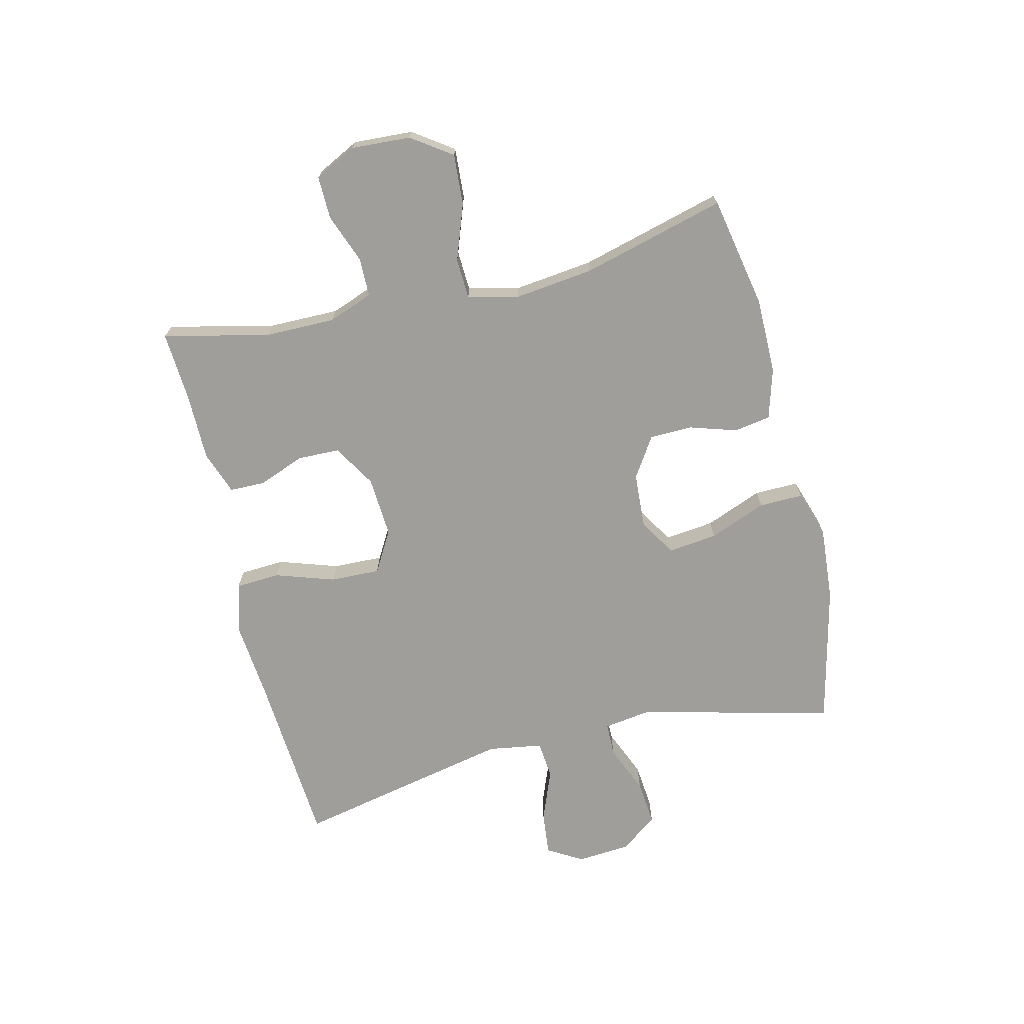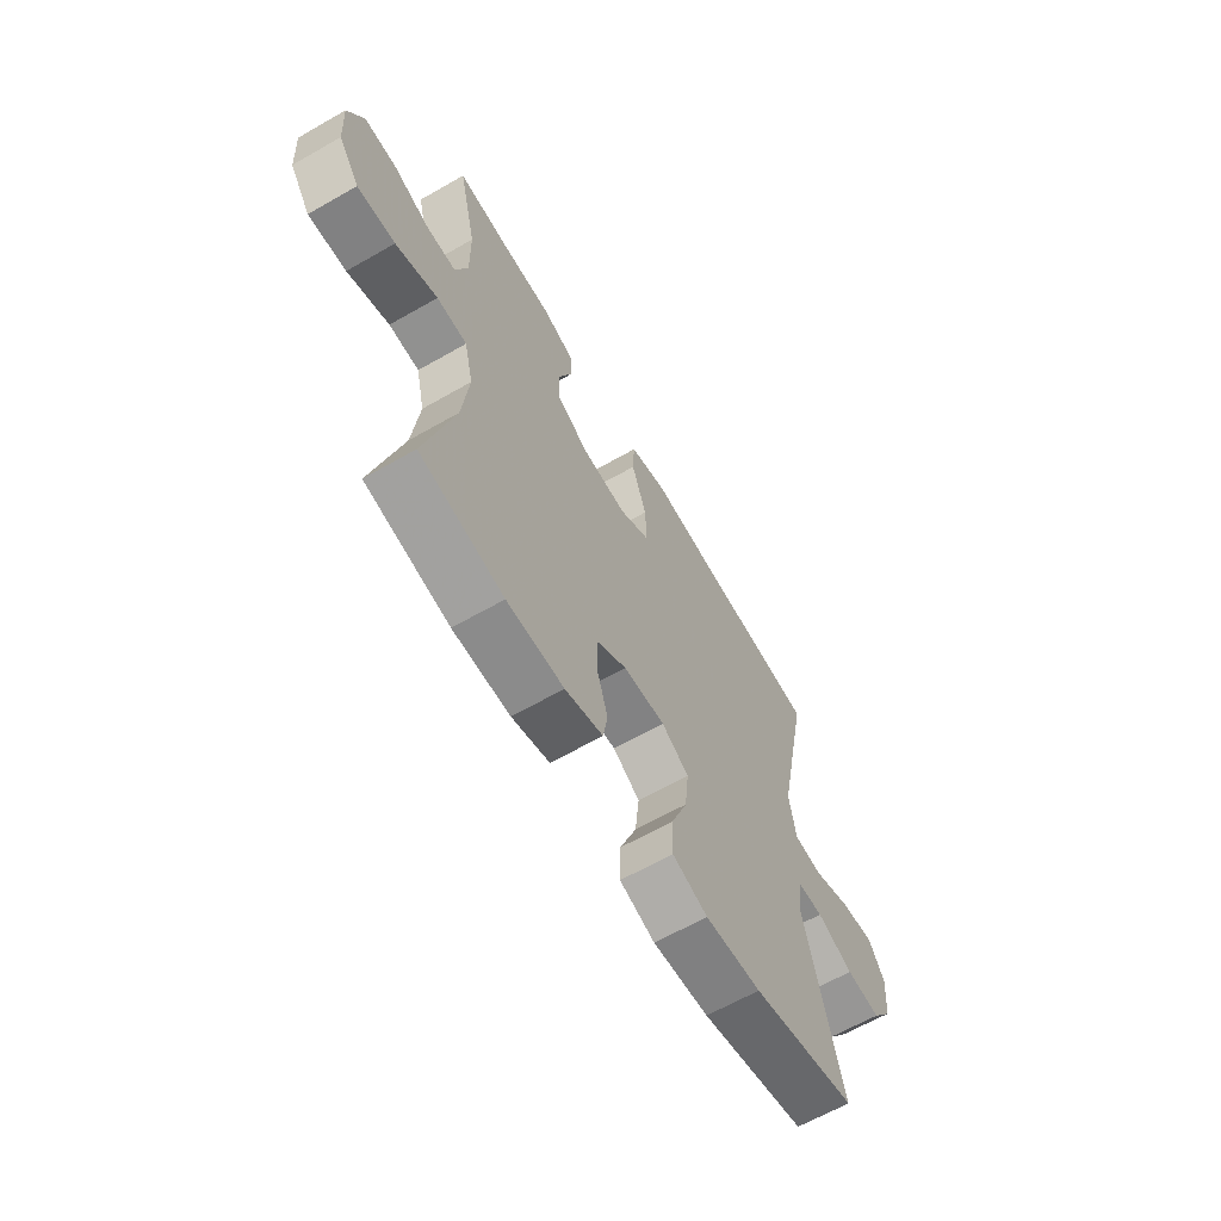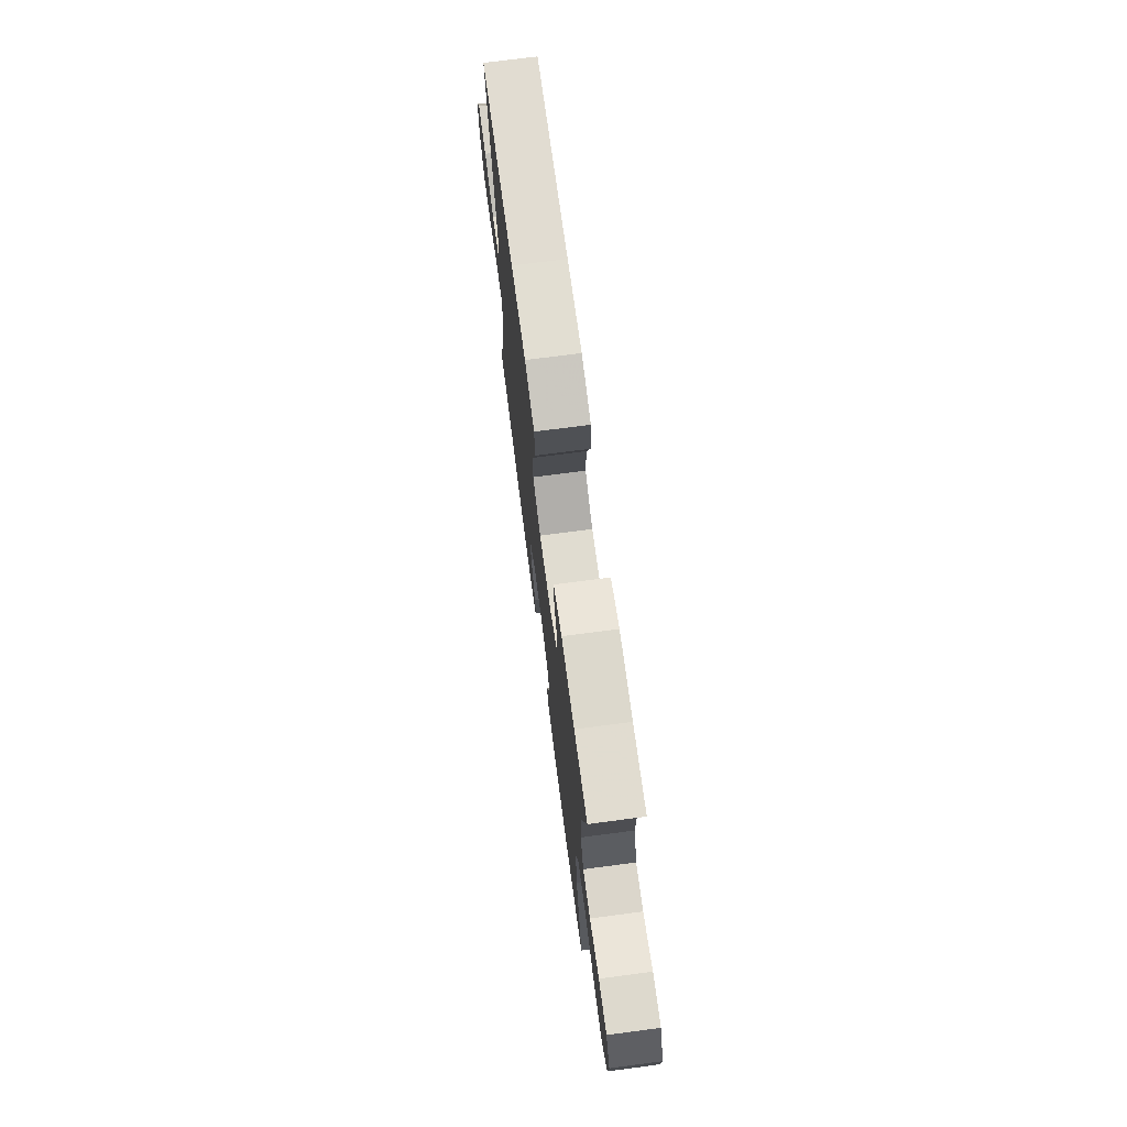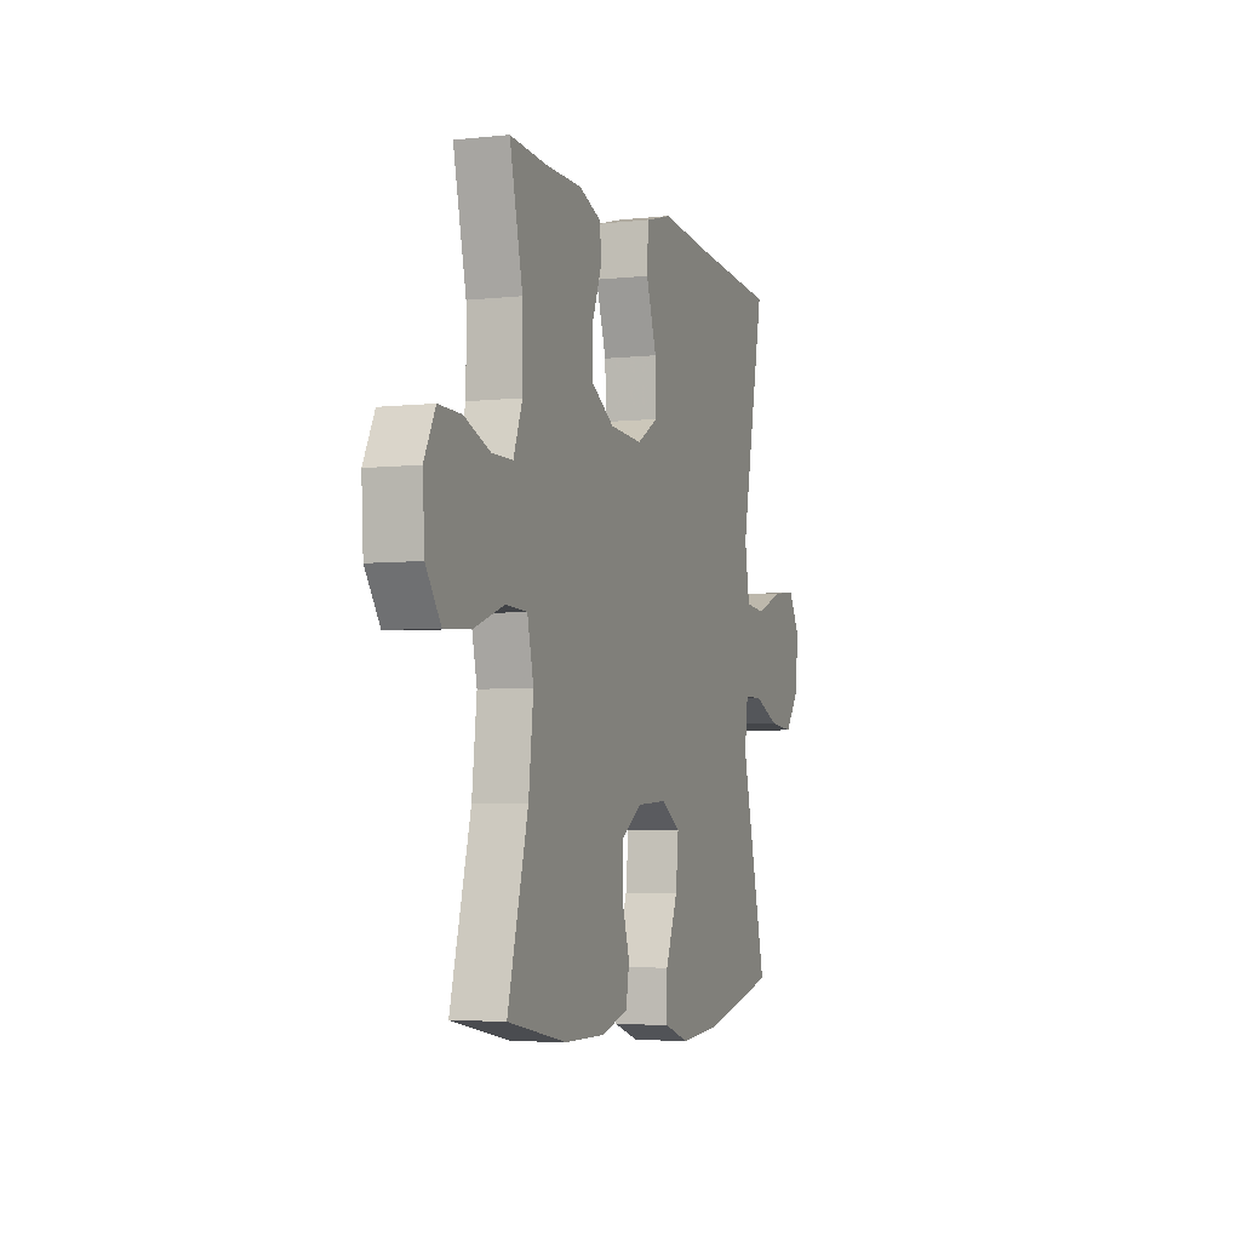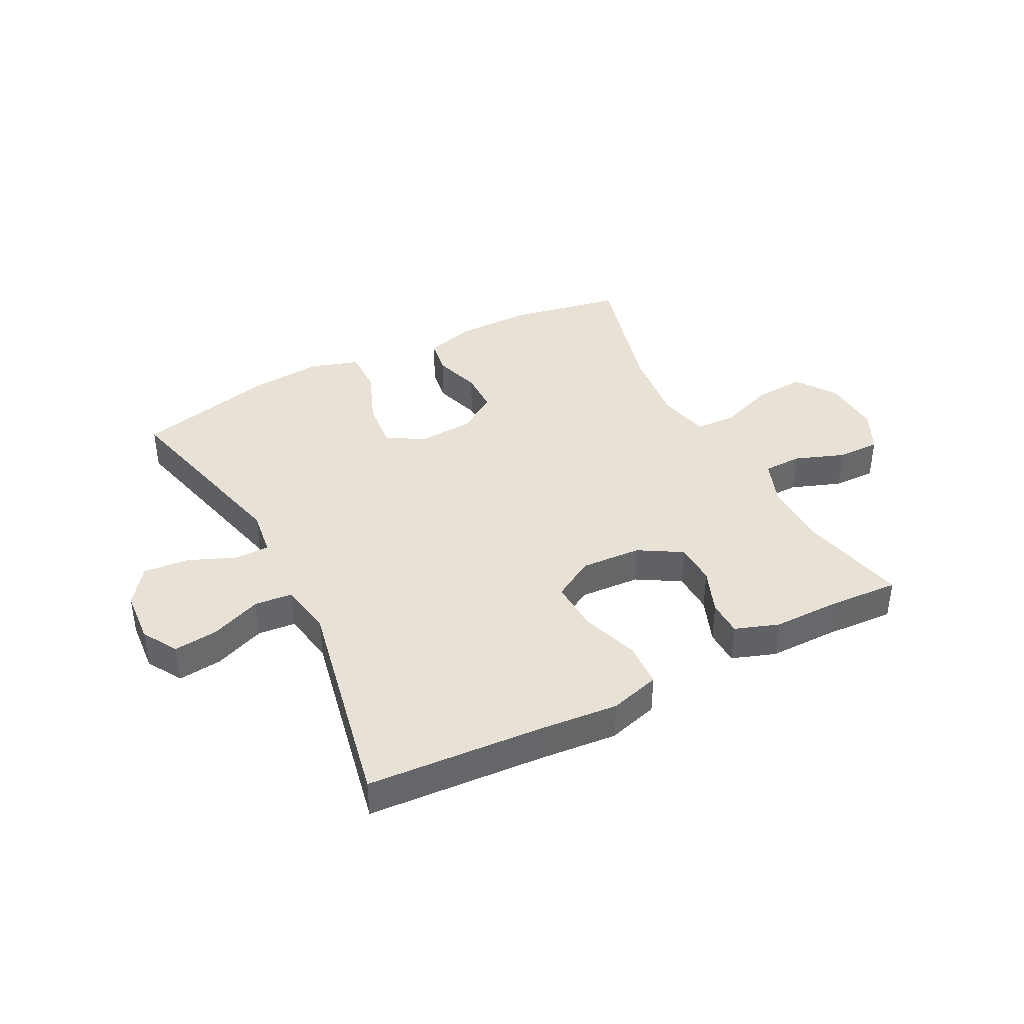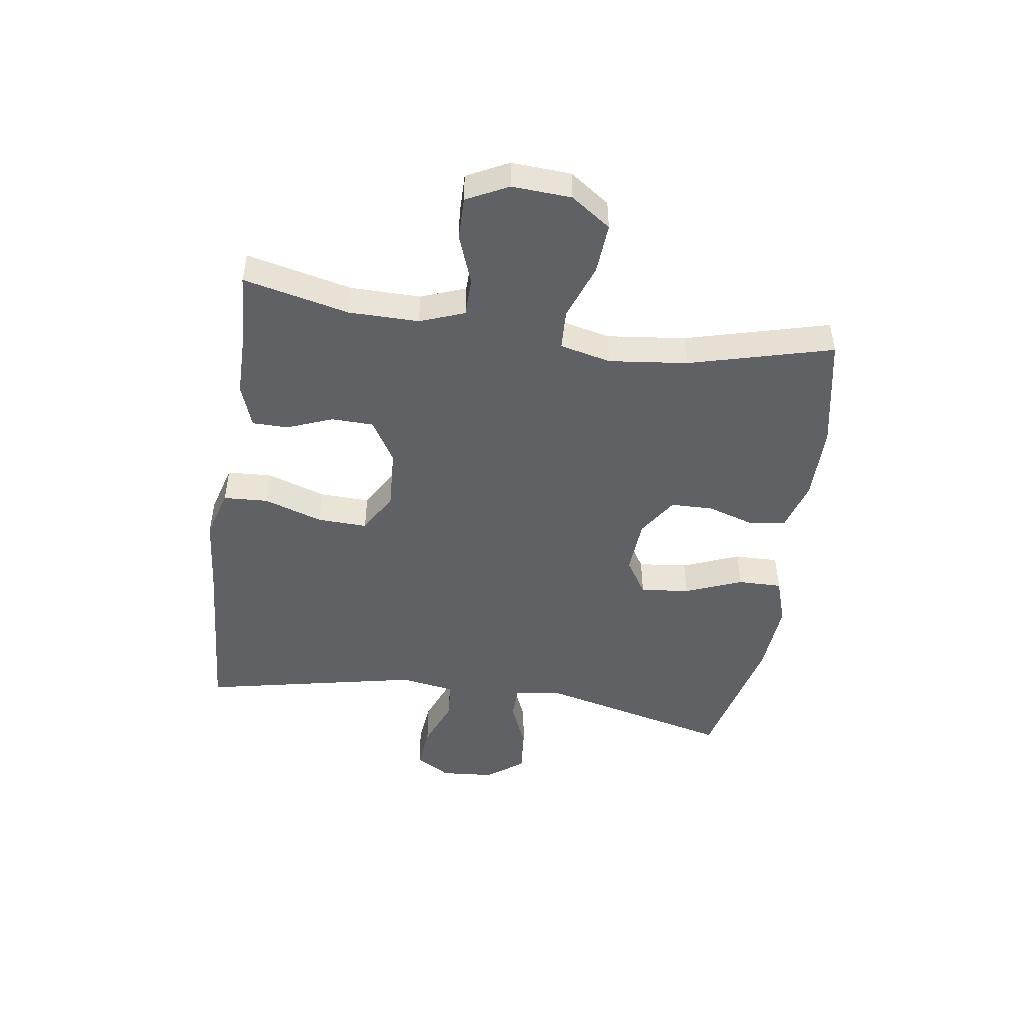
<metadata>
{"format":"obj","ext":"obj","renderer":"f3d","projection":"perspective","resolution":1024,"background":"white","views":[{"elev":-70.8,"azim":103.7,"up":"+Y"},{"elev":-63.8,"azim":120.0,"up":"+Z"},{"elev":72.7,"azim":82.5,"up":"+Z"},{"elev":-4.6,"azim":109.4,"up":"+Z"},{"elev":40.1,"azim":-27.4,"up":"+Y"},{"elev":-47.6,"azim":81.7,"up":"+Y"}]}
</metadata>
<code>
v 0.5 0.07 0.5
v 0.459 0.07 0.322
v 0.458 0.07 0.204
v 0.486 0.07 0.129
v 0.551 0.07 0.128
v 0.634 0.07 0.159
v 0.706 0.07 0.16
v 0.741 0.07 0.09
v 0.735 0.07 -0.01
v 0.688 0.07 -0.077
v 0.603 0.07 -0.071
v 0.509 0.07 -0.037
v 0.441 0.07 -0.04
v 0.421 0.07 -0.126
v 0.436 0.07 -0.258
v 0.5 0.07 -0.5
v 0.312 0.07 -0.536
v 0.184 0.07 -0.536
v 0.099 0.07 -0.511
v 0.089 0.07 -0.45
v 0.114 0.07 -0.371
v 0.113 0.07 -0.299
v 0.046 0.07 -0.255
v -0.048 0.07 -0.249
v -0.109 0.07 -0.287
v -0.1 0.07 -0.37
v -0.062 0.07 -0.466
v -0.061 0.07 -0.54
v -0.14 0.07 -0.566
v -0.265 0.07 -0.556
v -0.5 0.07 -0.5
v -0.419 0.07 -0.173
v -0.43 0.07 -0.094
v -0.487 0.07 -0.093
v -0.568 0.07 -0.127
v -0.645 0.07 -0.134
v -0.691 0.07 -0.072
v -0.698 0.07 0.018
v -0.663 0.07 0.077
v -0.589 0.07 0.069
v -0.503 0.07 0.035
v -0.439 0.07 0.041
v -0.424 0.07 0.132
v -0.5 0.07 0.5
v -0.205 0.07 0.52
v -0.073 0.07 0.532
v 0.012 0.07 0.508
v 0.016 0.07 0.433
v -0.017 0.07 0.334
v -0.02 0.07 0.25
v 0.049 0.07 0.21
v 0.151 0.07 0.216
v 0.223 0.07 0.259
v 0.225 0.07 0.33
v 0.195 0.07 0.407
v 0.196 0.07 0.467
v 0.269 0.07 0.493
v 0.384 0.07 0.493
v 0.5 0 0.5
v 0.459 0 0.322
v 0.458 0 0.204
v 0.486 0 0.129
v 0.551 0 0.128
v 0.634 0 0.159
v 0.706 0 0.16
v 0.741 0 0.09
v 0.735 0 -0.01
v 0.688 0 -0.077
v 0.603 0 -0.071
v 0.509 0 -0.037
v 0.441 0 -0.04
v 0.421 0 -0.126
v 0.436 0 -0.258
v 0.5 0 -0.5
v 0.312 0 -0.536
v 0.184 0 -0.536
v 0.099 0 -0.511
v 0.089 0 -0.45
v 0.114 0 -0.371
v 0.113 0 -0.299
v 0.046 0 -0.255
v -0.048 0 -0.249
v -0.109 0 -0.287
v -0.1 0 -0.37
v -0.062 0 -0.466
v -0.061 0 -0.54
v -0.14 0 -0.566
v -0.265 0 -0.556
v -0.5 0 -0.5
v -0.419 0 -0.173
v -0.43 0 -0.094
v -0.487 0 -0.093
v -0.568 0 -0.127
v -0.645 0 -0.134
v -0.691 0 -0.072
v -0.698 0 0.018
v -0.663 0 0.077
v -0.589 0 0.069
v -0.503 0 0.035
v -0.439 0 0.041
v -0.424 0 0.132
v -0.5 0 0.5
v -0.205 0 0.52
v -0.073 0 0.532
v 0.012 0 0.508
v 0.016 0 0.433
v -0.017 0 0.334
v -0.02 0 0.25
v 0.049 0 0.21
v 0.151 0 0.216
v 0.223 0 0.259
v 0.225 0 0.33
v 0.195 0 0.407
v 0.196 0 0.467
v 0.269 0 0.493
v 0.384 0 0.493
f 55 56 57 58
f 54 55 58 1
f 53 54 1 2
f 52 53 2 3
f 51 52 3 4
f 46 47 48 49
f 45 46 49 50
f 43 44 45 50
f 42 43 50 51
f 38 39 40 41
f 36 37 38 41
f 34 35 36 41
f 33 34 41 42
f 32 33 42 51
f 26 27 28 29
f 25 26 29 30
f 18 19 20 21
f 18 21 22
f 15 16 17 18
f 14 15 18 22
f 13 14 22 23
f 9 10 11 12
f 9 12 13
f 8 9 13
f 5 6 7 8
f 4 5 8 13
f 25 30 31 32
f 24 25 32 51
f 23 24 51
f 4 13 23 51
f 116 115 114 113
f 59 116 113 112
f 60 59 112 111
f 61 60 111 110
f 62 61 110 109
f 107 106 105 104
f 108 107 104 103
f 108 103 102 101
f 109 108 101 100
f 99 98 97 96
f 99 96 95 94
f 99 94 93 92
f 100 99 92 91
f 109 100 91 90
f 87 86 85 84
f 88 87 84 83
f 79 78 77 76
f 80 79 76
f 76 75 74 73
f 80 76 73 72
f 81 80 72 71
f 70 69 68 67
f 71 70 67
f 71 67 66
f 66 65 64 63
f 71 66 63 62
f 90 89 88 83
f 109 90 83 82
f 109 82 81
f 109 81 71 62
f 1 59 60 2
f 2 60 61 3
f 3 61 62 4
f 4 62 63 5
f 5 63 64 6
f 6 64 65 7
f 7 65 66 8
f 8 66 67 9
f 9 67 68 10
f 10 68 69 11
f 11 69 70 12
f 12 70 71 13
f 13 71 72 14
f 14 72 73 15
f 15 73 74 16
f 16 74 75 17
f 17 75 76 18
f 18 76 77 19
f 19 77 78 20
f 20 78 79 21
f 21 79 80 22
f 22 80 81 23
f 23 81 82 24
f 24 82 83 25
f 25 83 84 26
f 26 84 85 27
f 27 85 86 28
f 28 86 87 29
f 29 87 88 30
f 30 88 89 31
f 31 89 90 32
f 32 90 91 33
f 33 91 92 34
f 34 92 93 35
f 35 93 94 36
f 36 94 95 37
f 37 95 96 38
f 38 96 97 39
f 39 97 98 40
f 40 98 99 41
f 41 99 100 42
f 42 100 101 43
f 43 101 102 44
f 44 102 103 45
f 45 103 104 46
f 46 104 105 47
f 47 105 106 48
f 48 106 107 49
f 49 107 108 50
f 50 108 109 51
f 51 109 110 52
f 52 110 111 53
f 53 111 112 54
f 54 112 113 55
f 55 113 114 56
f 56 114 115 57
f 57 115 116 58
f 58 116 59 1

</code>
